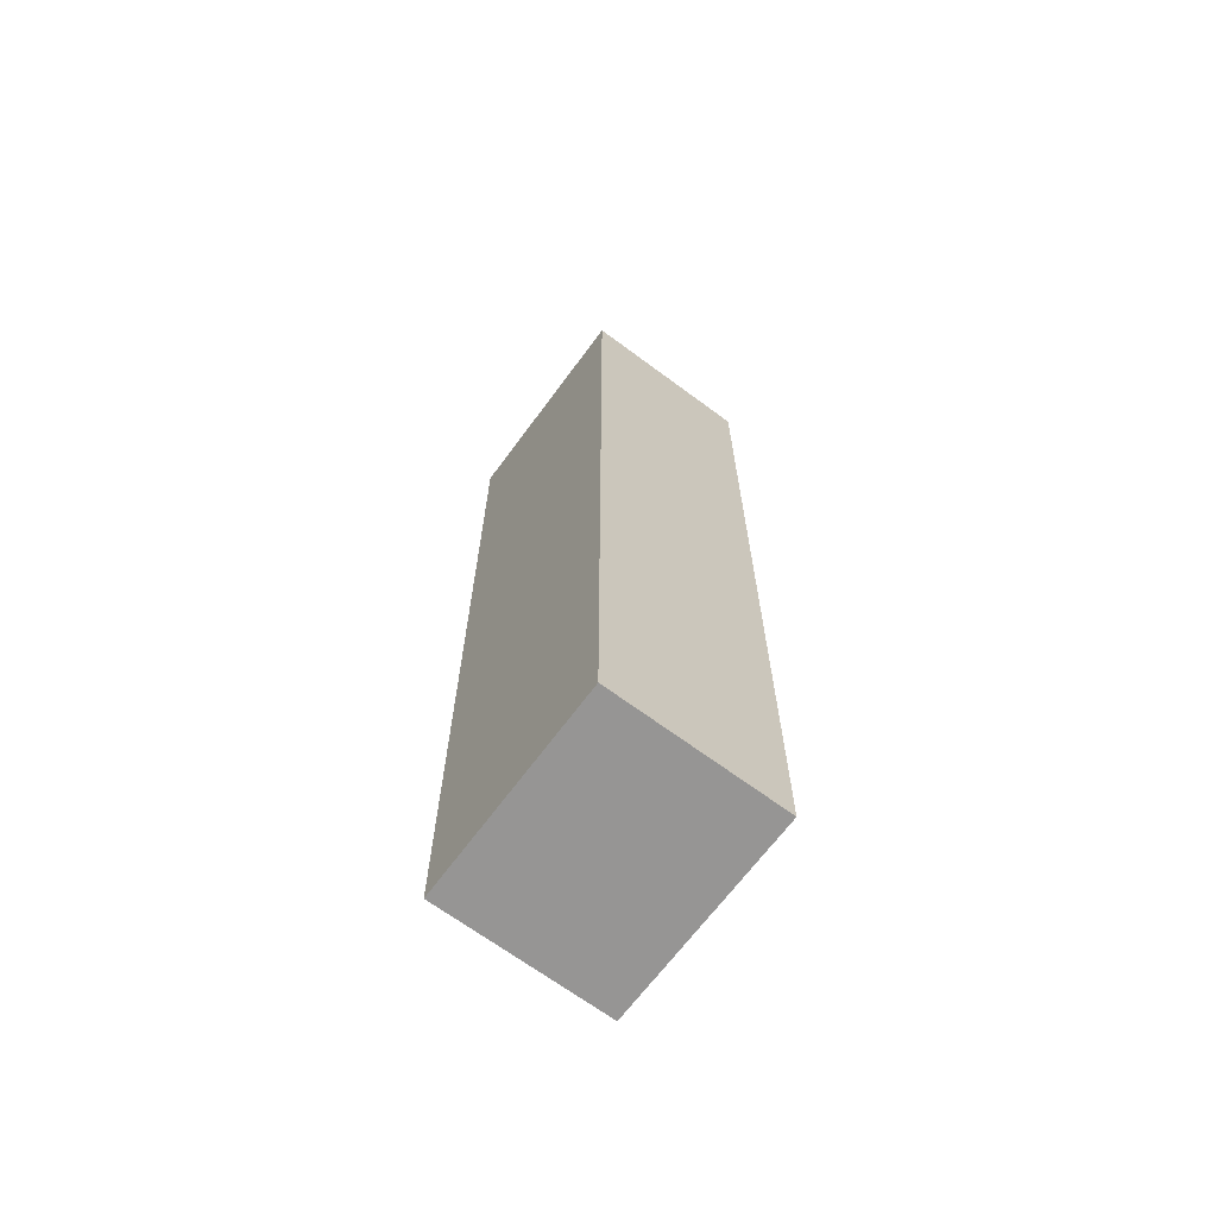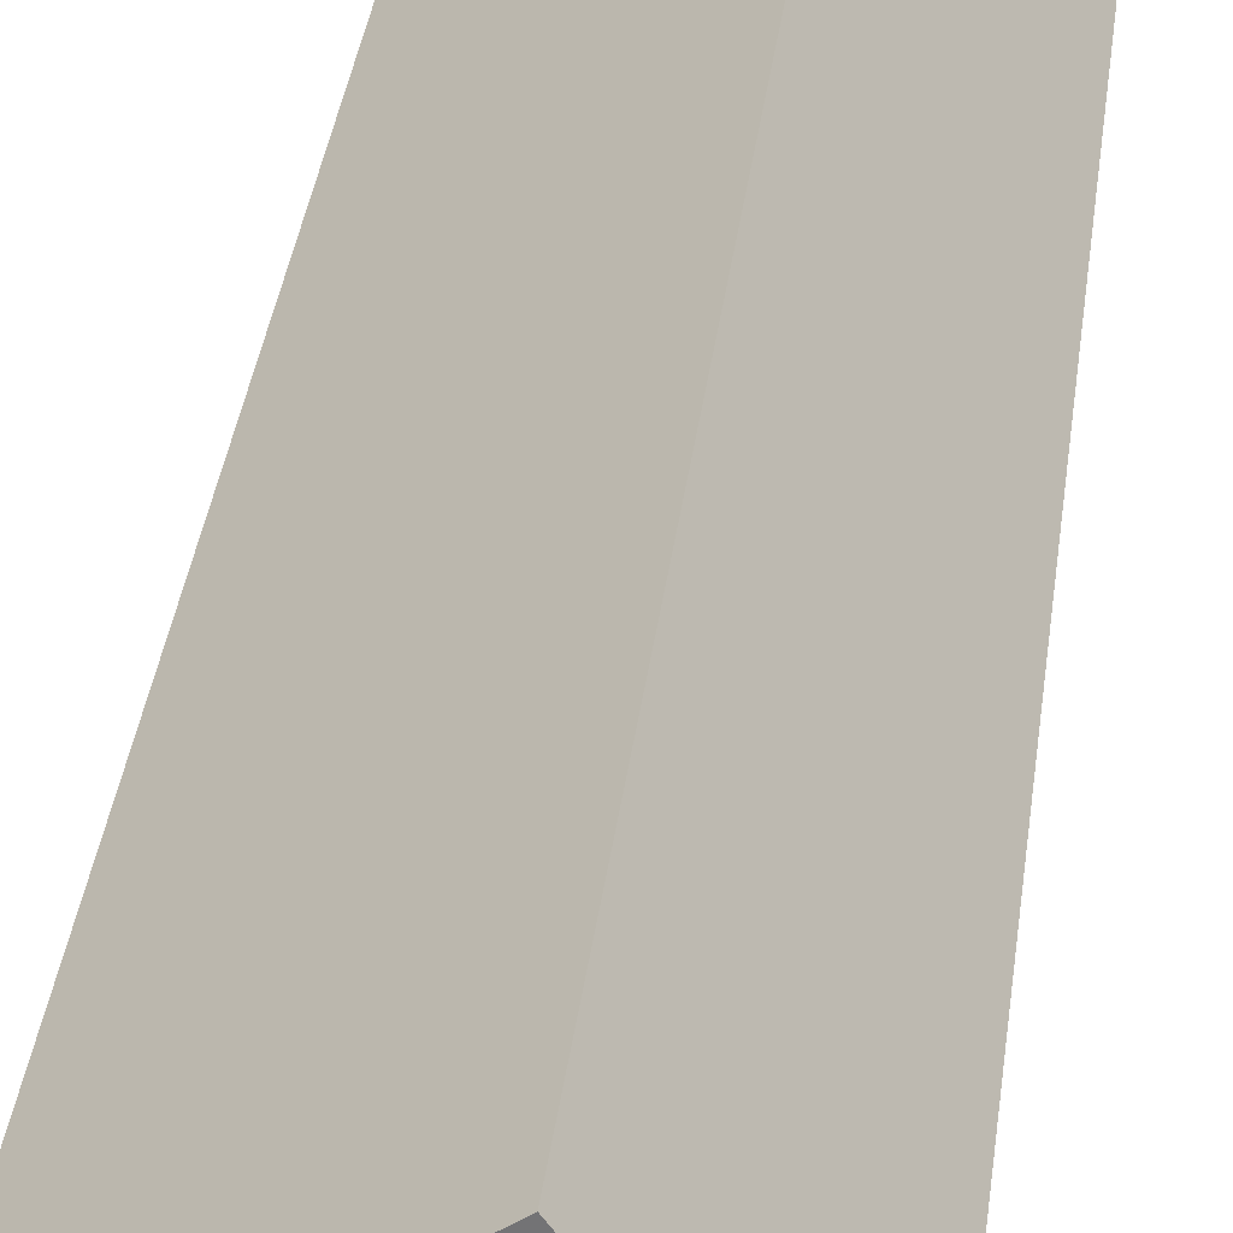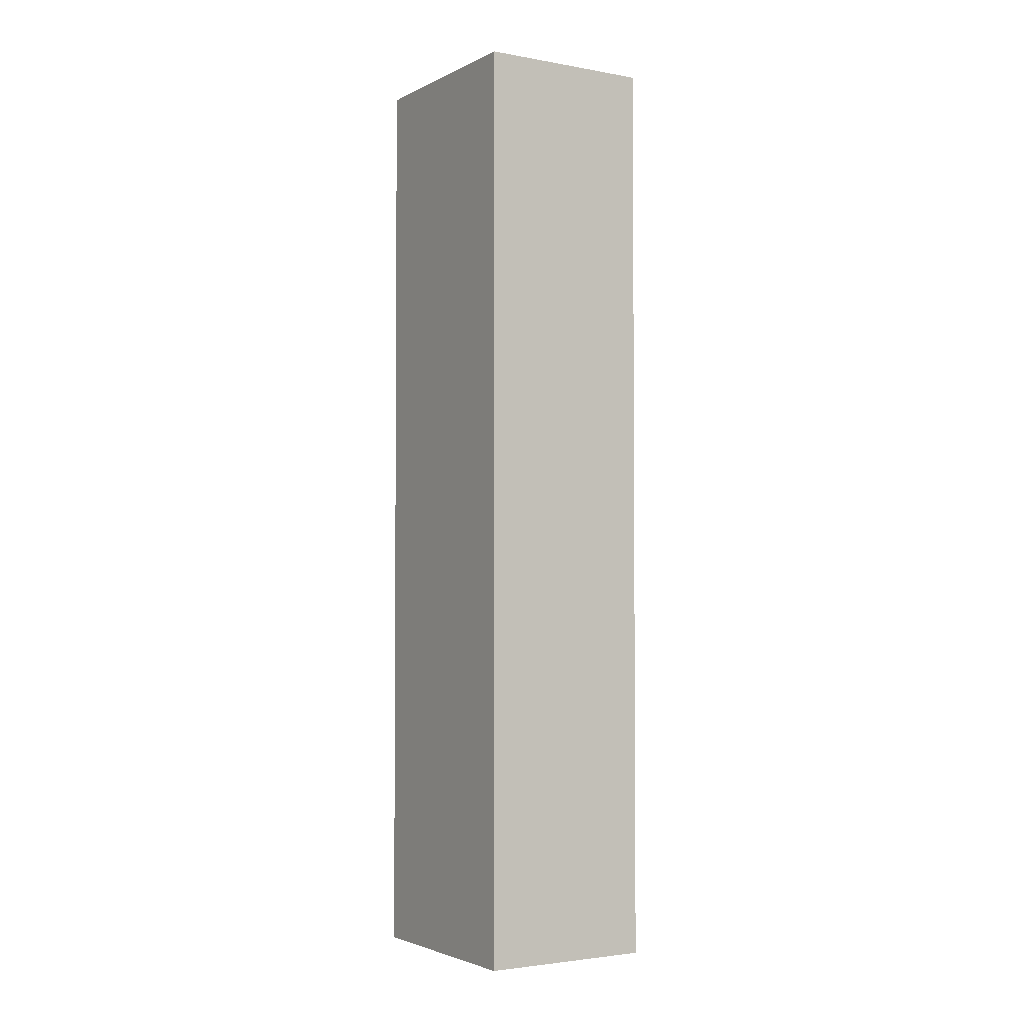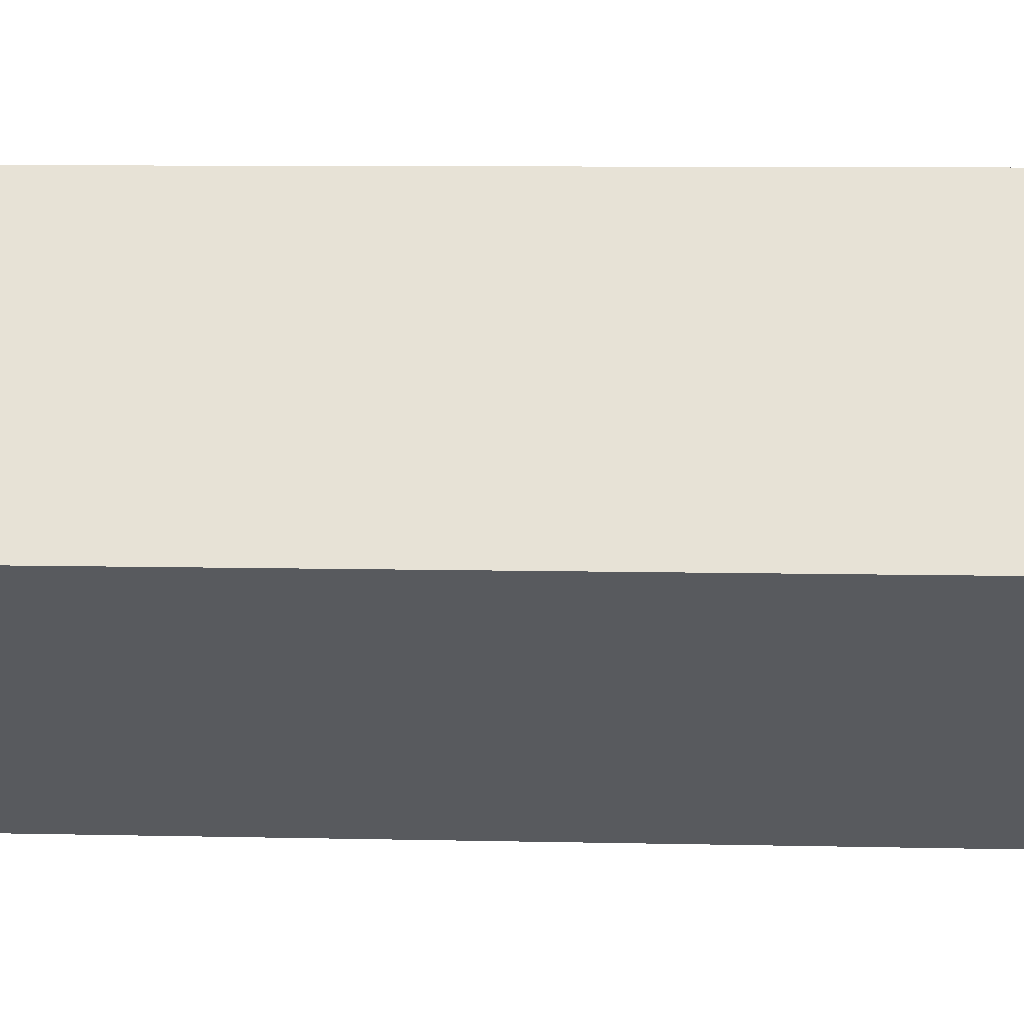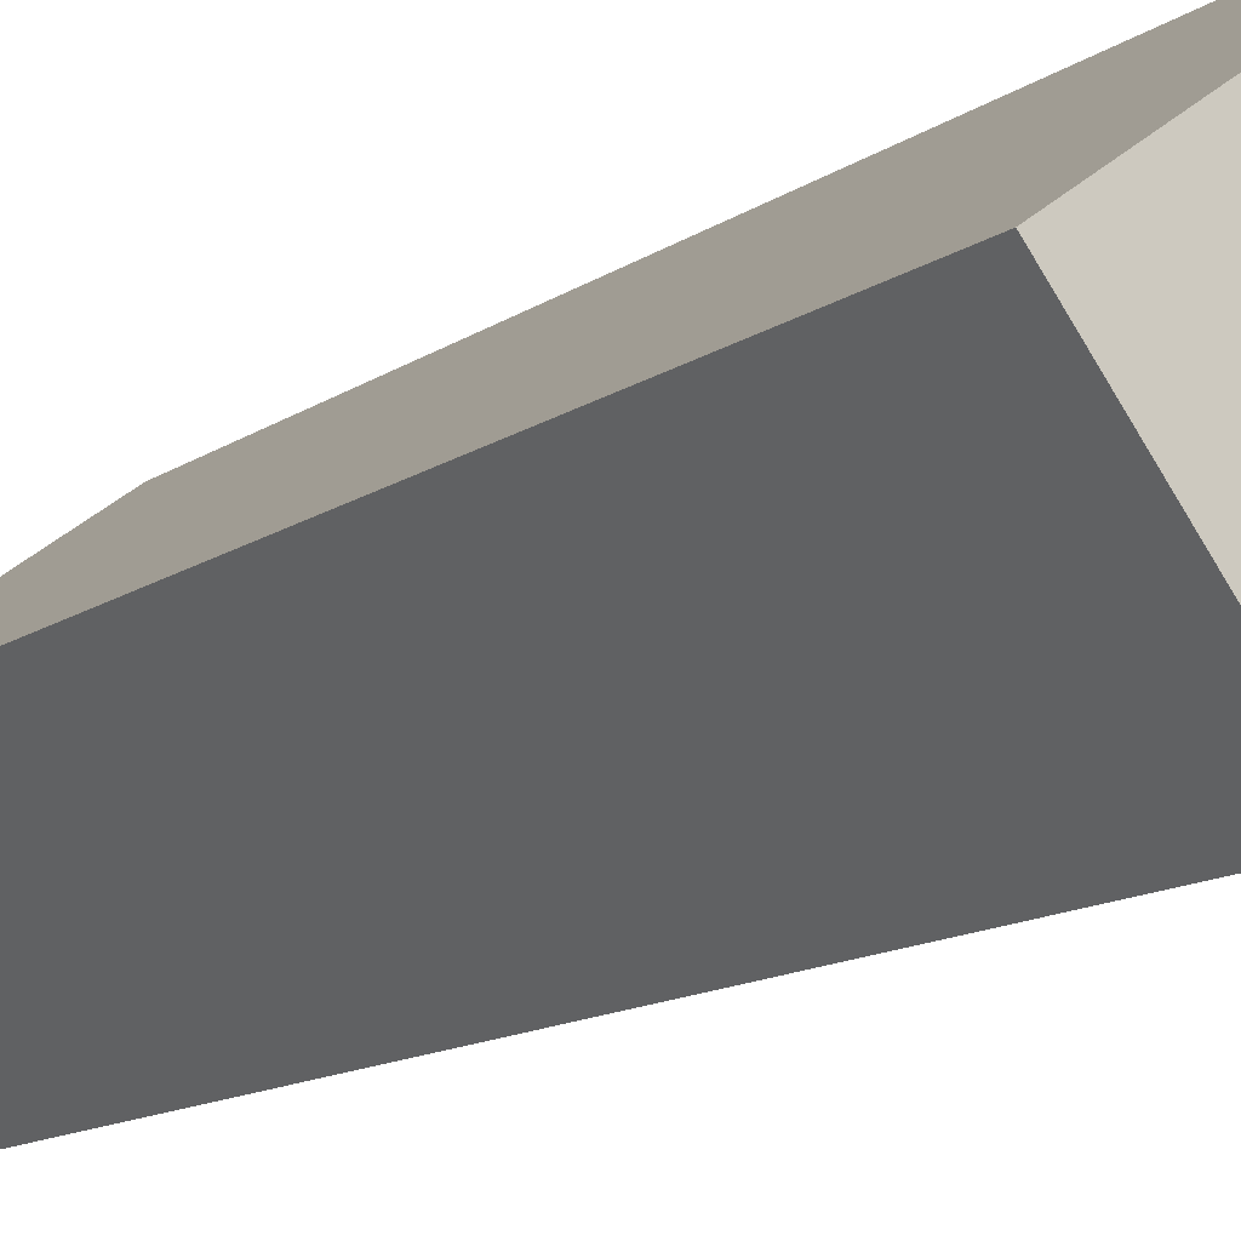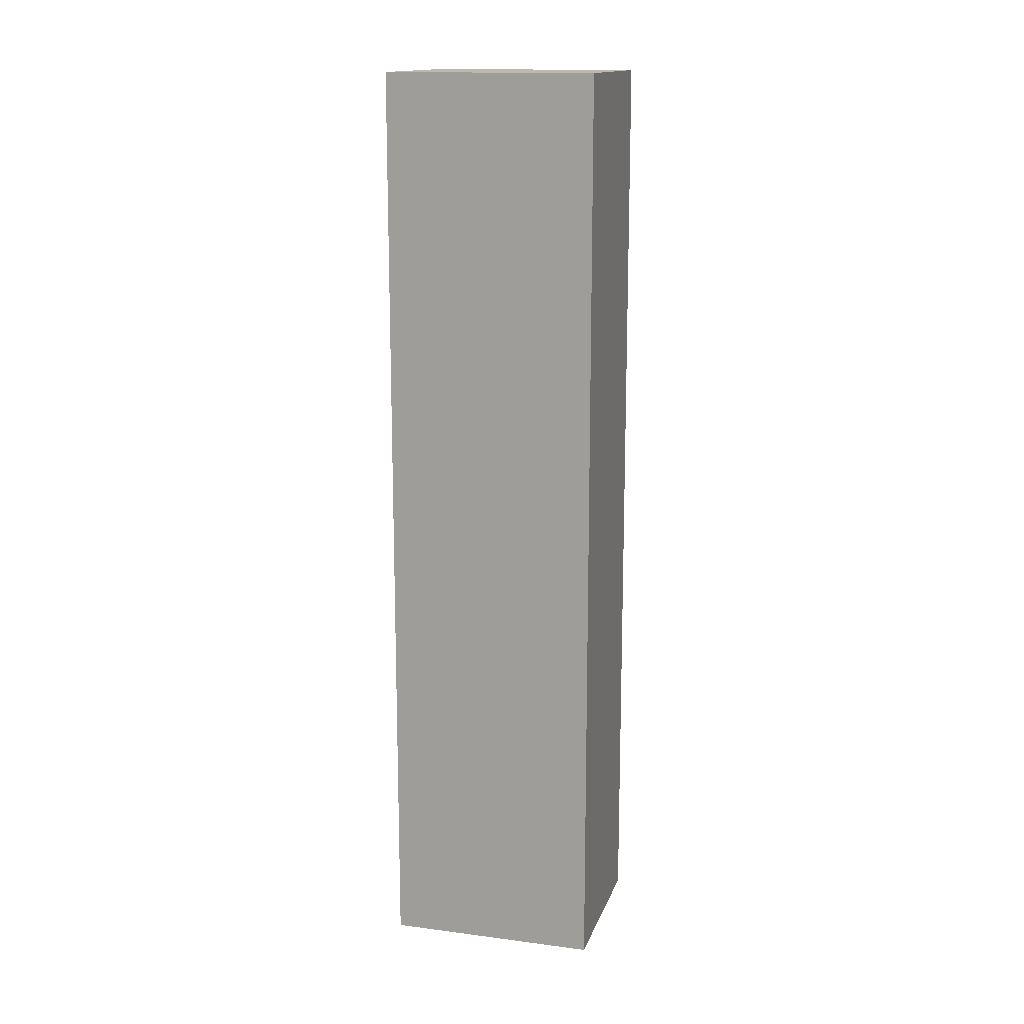
<metadata>
{"format":"obj","ext":"obj","renderer":"f3d","projection":"perspective","resolution":1024,"background":"white","views":[{"elev":-67.6,"azim":-162.3,"up":"+Y"},{"elev":33.1,"azim":6.7,"up":"+Z"},{"elev":-2.8,"azim":-157.7,"up":"+Y"},{"elev":5.2,"azim":95.8,"up":"+Z"},{"elev":-10.3,"azim":-27.6,"up":"+Z"},{"elev":14.9,"azim":-20.0,"up":"+Y"}]}
</metadata>
<code>
v  2.797 9.536 -0.181
v  0 9.536 5.839e-16
v  1.762 9.536 1.263
v  1.041 9.536 -1.452
v  1.762 -7.734e-17 1.263
v  2.797 1.108e-17 -0.181
v  1.041 8.891e-17 -1.452
v  0 0 0
g defaultobject
f 1 2 3
f 2 1 4
f 5 1 3
f 1 5 6
f 6 4 1
f 4 6 7
f 7 2 4
f 2 7 8
f 8 3 2
f 3 8 5
f 8 6 5
f 6 8 7

</code>
